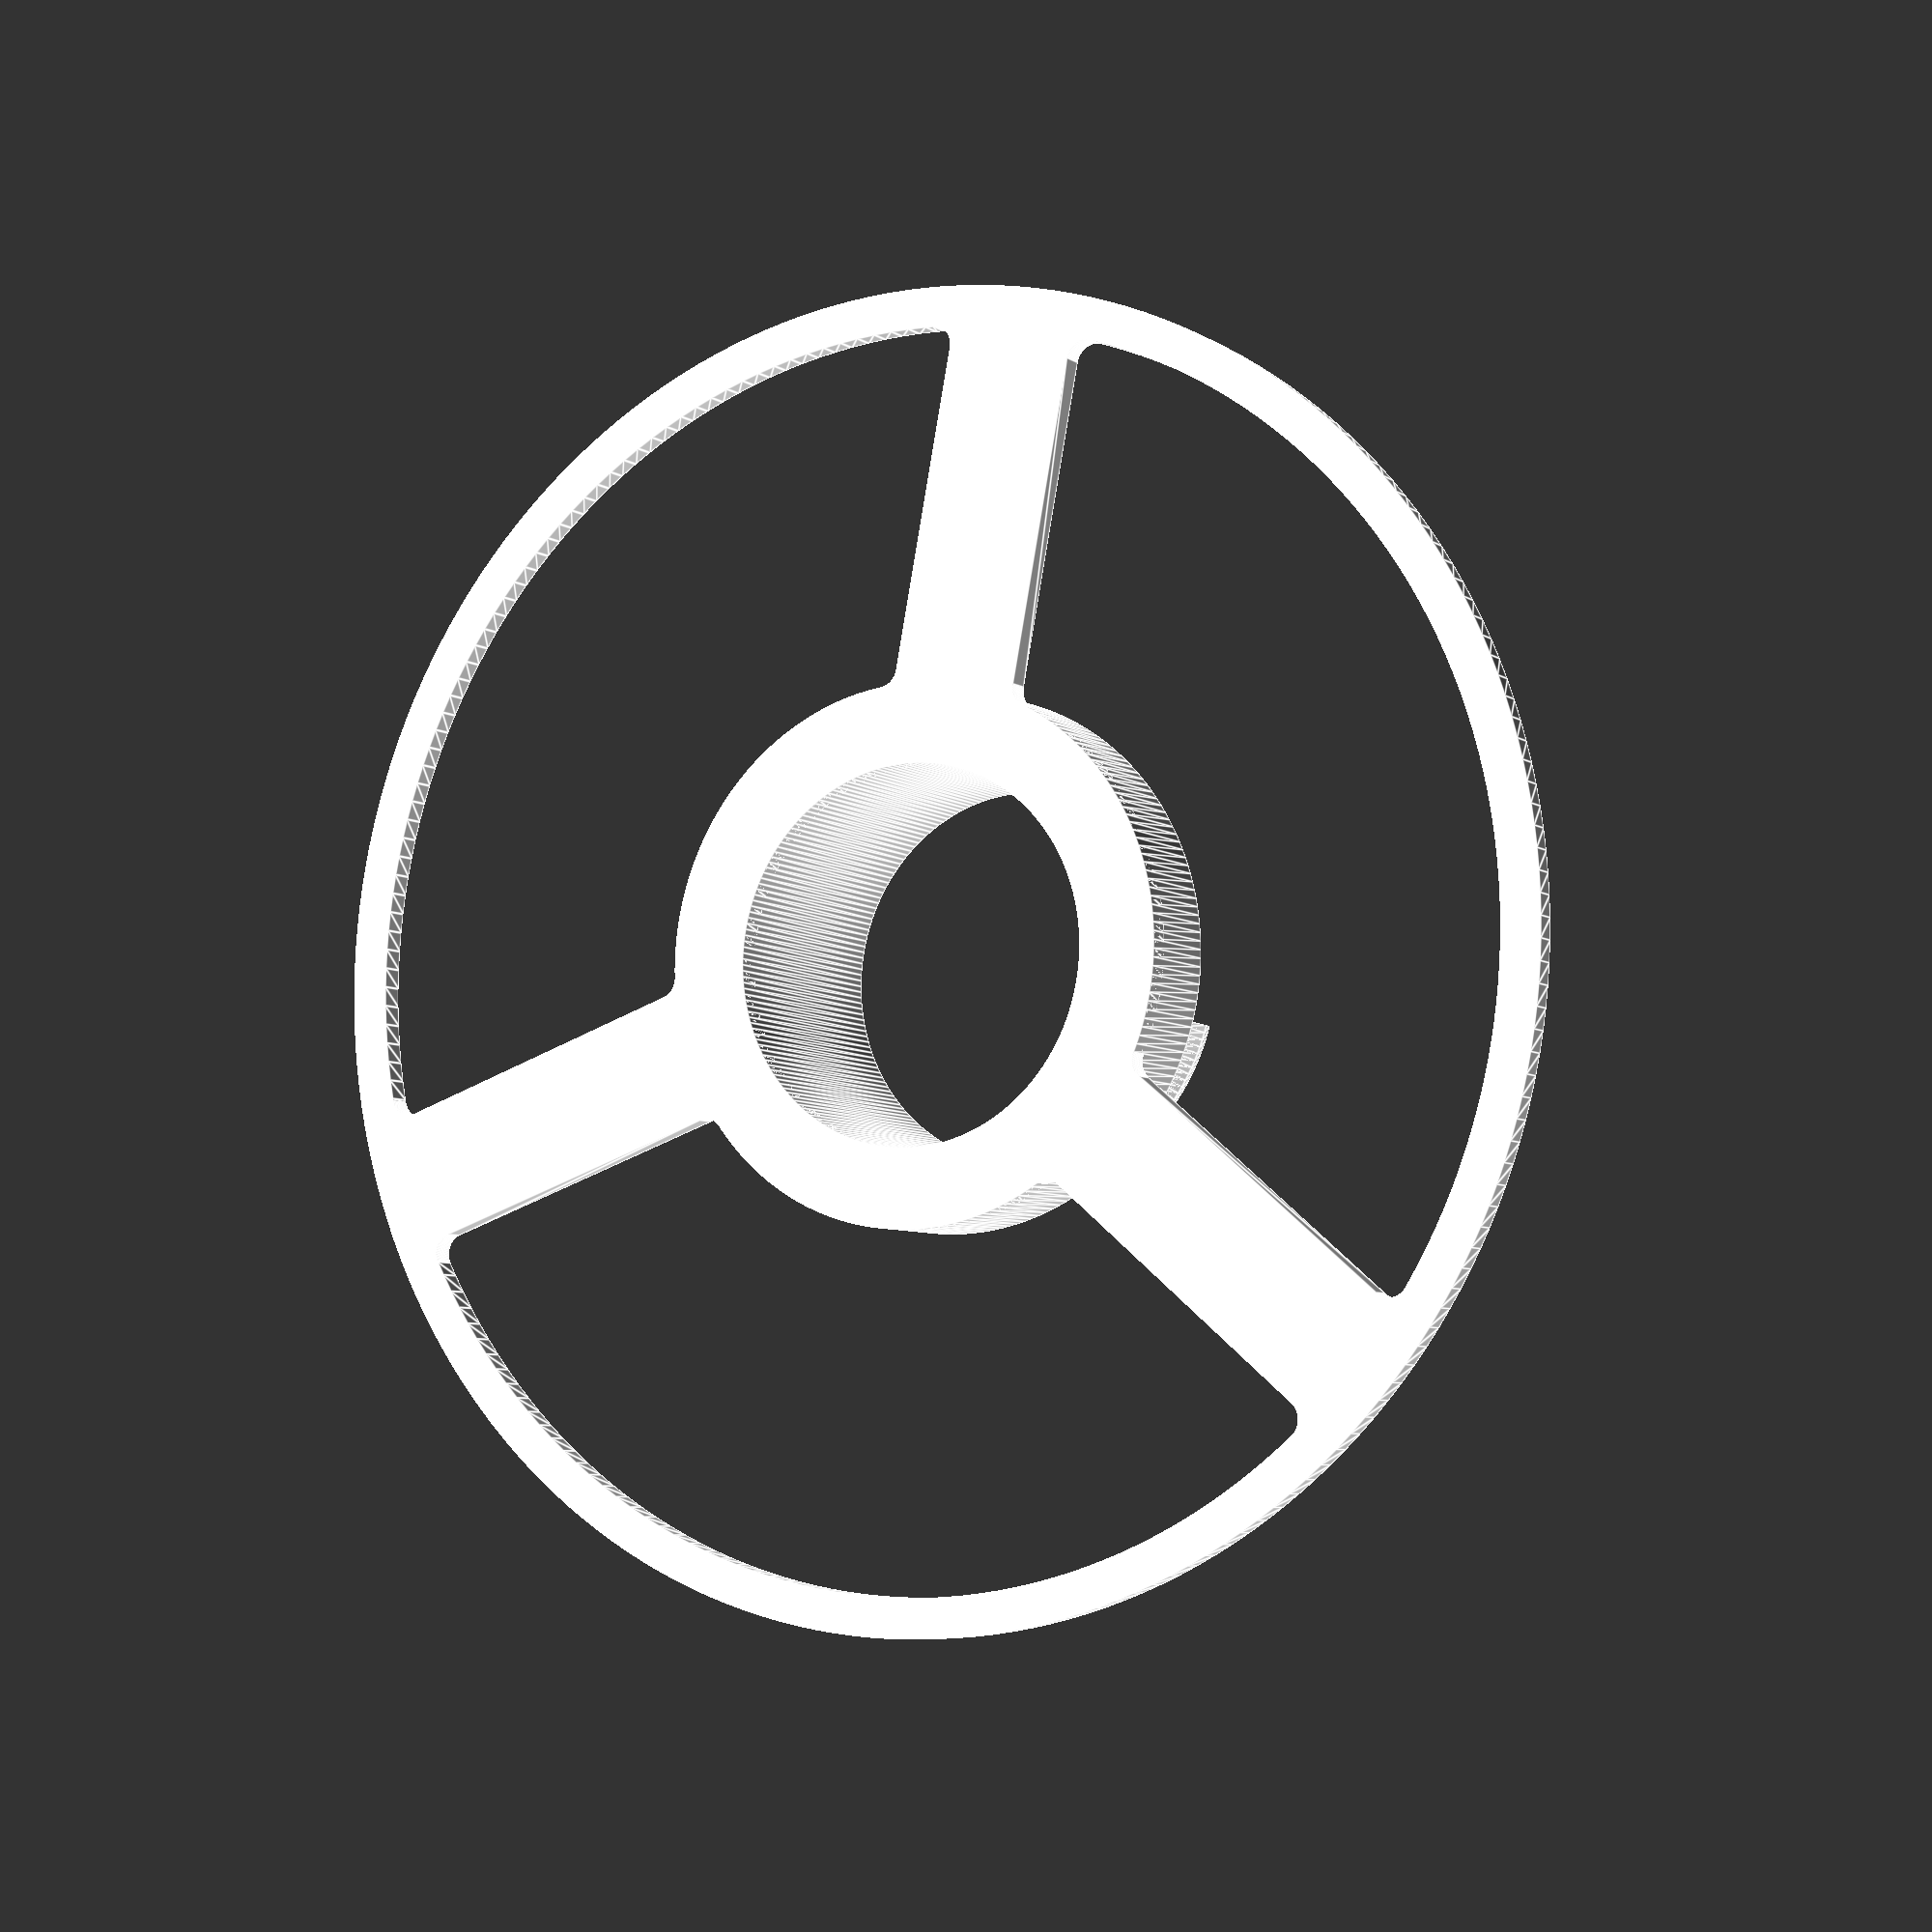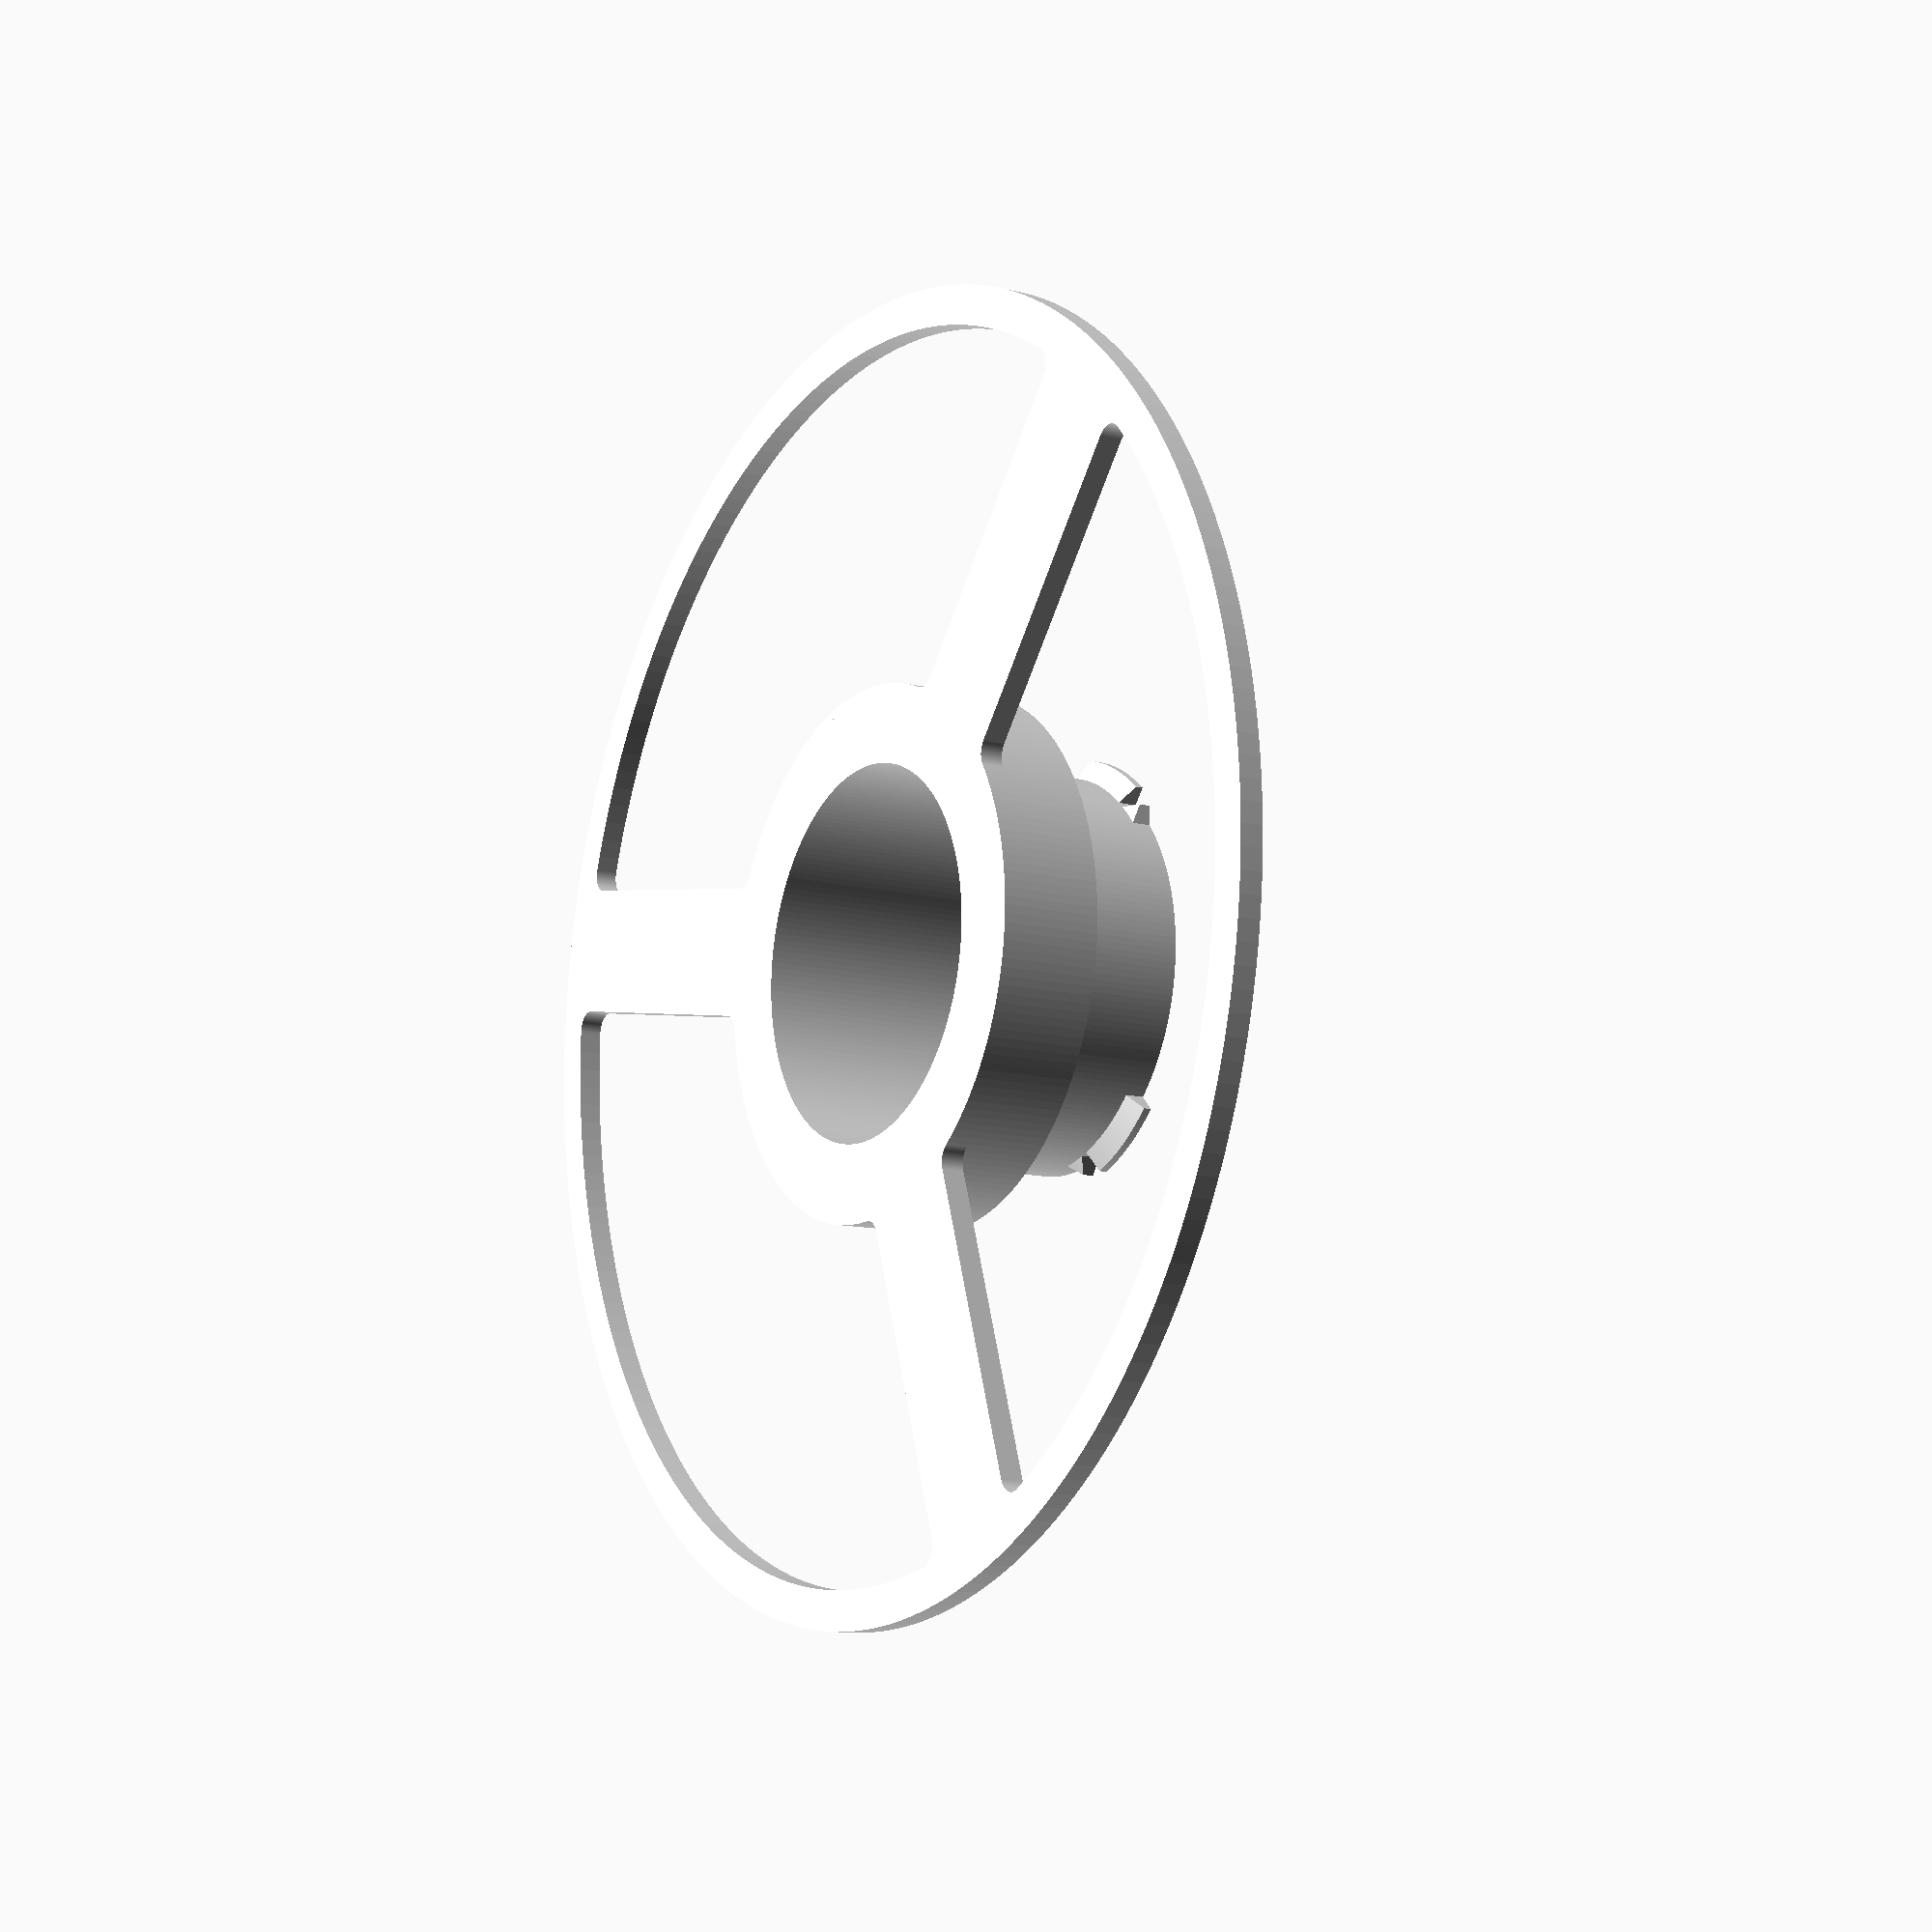
<openscad>
// Render part of spool
show = "bottom"; // [all, bottom, top, cutout, label]

/* [Size] */
// Spool outer diameter
flange_diameter = 200;
// Spool inner diameter
barrel_diameter = 81; // 0.1
// Hole diameter
bore_diameter = 57; // 0.1
// Inner width of the spool. Overal width is width + 2 x flange_width
width = 60;
// Strength of the flange
flange_width = 3.5; // 0.1
// Thickness of the outer flange border
flange_wall = 6; // 0.1

/* [Flange] */
// Number of cutouts to safe material and weight (-1: disable)
flange_cutout_segments = 3; // [-1, 0, 1, 2, 3, 4, 5, 6, 7, 8, 9, 10, 11, 12]
// Export as 3MF or AMF file, set in your slicer on this object top and bottom shell layers to 0 and choose an infill pattern (see README.md for details)
flange_cutout_keep = false; // [false, true]
// Cutout crossing width
flange_cutout_crossing_width = 20;
// Window width in the crossing (0: disable)
flange_cutout_crossing_window = 0;
// Extend the crossing window to the bore (for cable tie)
flange_cutout_crossing_window_bore = false; // [false, true]
// Round cutout corners
flange_cutout_fillet = 3;
// Filament clip on the flange border
flange_filament_clip = false; // [false, true]
// Number of hole pairs
flange_filament_hole_count = 4; // [1, 2, 3, 4, 5, 6, 7, 8, 9, 10, 11, 12]
// Filament holes BambuLab spool compatible
flange_filament_hole_bambulab = false; // [false, true]
// Inclined filament holes
flange_filament_hole_inclined = false; // [false, true]

/* [Barrel] */
// Type of the barrel
barrel_type = "quick"; // [solid, quick]
// Bore wall thickness (when barrel not solid)
bore_wall = 1.8; // 0.1
// Barrel wall thickness (when barrel not solid)
barrel_wall = 1.2; // 0.1
// How many percent of the barrel wall is on the bottom side
barrel_wall_split_percent = 20;

/* [Label] */
// Level meter
label_level_meter = false; // [false, true]
// Diameter of the content when full (0: max (flange_radius) )
label_level_full_diameter = 172;
// Show this value on full mark
label_level_full_factor = 1000;
// Font size
label_level_font_size = 5.5; // 0.1
// Texture depth
label_depth = 0.8; // 0.1
// Use color instead of relief
label_color = false; // [false, true]
// Area for BambuLab label (position; 0: disable)
label_area_bambulab = 0;
// Custom label area (position; 0: disable)
label_area_position = 0;
// Custom label area width and height (0: disable)
label_area_size = [90, 40];

/* [Other] */
// Small pocket (include lid) to reuse BambuLab RFID tags (position; 0: disable)
bambulab_rfid_pocket = 0;

/* [Hidden] */
flange_radius = flange_diameter / 2;
barrel_radius = barrel_diameter / 2;
bore_radius = bore_diameter / 2;
outer_width = width + 2 * flange_width;
connector_radius = bore_radius + bore_wall + 3.2;
label_level_full_radius = label_level_full_diameter / 2;
rounding_mesh_error = 0.001;

$fn = 200;

if (show == "all" || show == "bottom") {
    color([1, 1, 1]) union() {
        flange();
        barrel(false);
    }
}

if (show == "all" || show == "top") {
    spool_show() color([1, 1, 1]) union() {
        flange();
        barrel(true);
    }
}

if (flange_cutout_keep || show == "cutout") {
    spool_show(true) color([1, 1, 0]) linear_extrude(flange_width) flange_cutout();
}

if (label_color || show == "label") {
    spool_show(true) color([0, 0, 0]) linear_extrude(label_depth) flange_level();
}

/*********
* Common *
*********/
module ring(inner_radius, outer_radius) {
    difference() {
        circle(outer_radius);
        circle(inner_radius);
    }
}

module tube(inner_radius, outer_radius, height) {
    linear_extrude(height) ring(inner_radius, outer_radius);
}

module crossings_rotate(segments) {
    for (i = [0 : 1 : segments - 1]) {
        rotate([0, 0, (360 / segments) * i]) children();
    }
}

module cutout_rotate(number = 1) {
    rotate([0, 0, (flange_cutout_segments ? (360 / flange_cutout_segments) * (number - 0.5) : 0) - 90]) children();
}

/********
* Spool *
*********/

module spool_show(both = false) {
    if (show == "all") translate([0, 0, outer_width]) rotate([180, 0, 0]) children();
    if (show != "all" || both) children();
}

/*********
* Flange *
**********/
module flange() {
    difference() {
        linear_extrude(flange_width) difference() {
            ring(bore_radius, flange_radius);
            if (flange_cutout_segments > -1) flange_cutout();
            if (flange_cutout_crossing_window) flange_cutout_window();
        }
        if (flange_filament_clip) flange_filament_clip();
        if (flange_filament_hole_bambulab) flange_filament_hole();
        if (flange_filament_hole_inclined) flange_filament_hole(45);
        if (label_level_meter) linear_extrude(label_depth) flange_level();
        if (bambulab_rfid_pocket) bambulab_rfid_pocket_hole();
    }

    if (bambulab_rfid_pocket) linear_extrude(1) bambulab_rfid_shape();
}

/* Flange cutout */
module flange_cutout() {
    offset(r = flange_cutout_fillet) offset(r = -flange_cutout_fillet) difference() {
        ring(barrel_radius, flange_radius - flange_wall);
        flange_cutout_crossings(flange_cutout_crossing_width);
        if (label_level_meter && flange_cutout_crossing_window) offset(r = 2) hull() flange_level(false);
        if (label_area_bambulab) label_area_bambulab();
        if (label_area_position) label_area_custom();
        if (bambulab_rfid_pocket) offset(r = 1) bambulab_rfid_pocket();
    }
}

module flange_cutout_window() {
    offset(r = flange_cutout_fillet) offset(r = -flange_cutout_fillet) difference() {
        flange_cutout_crossings(flange_cutout_crossing_window);
        circle(flange_cutout_crossing_window_bore ?
            (barrel_type == "solid" ?
                    (bore_radius + barrel_wall) : (connector_radius + ((barrel_wall > bore_wall) ? barrel_wall : bore_wall))
            ) : barrel_radius
        );
        ring(flange_radius - flange_wall, flange_radius);
    }
}

module flange_cutout_crossings(width) {
    crossings_rotate(flange_cutout_segments) flange_cutout_crossing(width);
}

module flange_cutout_crossing(width) {
    translate([0, -width / 2, 0]) square([flange_radius, width]);
}

/* Filament clip */
module flange_filament_clip() {
    rotate_extrude() translate([flange_radius - 3, flange_width - 1.2]) filament_clip();
}

module filament_clip() {
    r = 1.741 / 2;
    p = [[-r, 0], [-0.808, 1.2], [0.808, 1.2], [r, 0]];
    circle(r);
    polygon(points = p, paths = [[0, 1, 2, 3]]);
}

/* Filament hole */
module flange_filament_hole(angle = 0) {
    r = flange_radius - 3;
    s = 30;
    a = asin(s / (2 * r));
    crossings_rotate(flange_filament_hole_count) {
        rotate([-angle, 0, + a]) translate([r, 0, -2]) cylinder(h = flange_width * 2 + 4, r = 1.75);
        rotate([+angle, 0, - a]) translate([r, 0, -2]) cylinder(h = flange_width * 2 + 4, r = 1.75);
    }
}

/*********
* Barrel *
**********/
module barrel(top) {
    if (barrel_type == "solid") barrel_solid();
    else if (barrel_type == "quick") barrel_quick(top);
}

/* Solid barrel */
module barrel_solid() {
    difference() {
        tube(bore_radius, barrel_radius, outer_width / 2);
        if(flange_cutout_crossing_window_bore) linear_extrude(outer_width / 2) flange_cutout_window();
    }
}

/* Quick connect barrel */
module barrel_quick(top) {
    height_split = (outer_width / 2) + 2.1;
    if (top) {
        // Bore wall
        tube(connector_radius, connector_radius + bore_wall, height_split);
        // Chamfer
        rotate_extrude() translate([bore_radius, flange_width]) chamfer(bore_wall + 3.2 + rounding_mesh_error);
        // Connector
        translate([0, 0, height_split]) {
            crossings_rotate(3) quick_hold_top(connector_radius);
        }
        // Barrel wall
        barrel_wall(flange_width + width * (1 - (barrel_wall_split_percent / 100)));
    } else {
        // Bore wall
        tube(bore_radius, bore_radius + bore_wall, height_split);
        // Connector
        rotate([0, 0, -25]) translate([0, 0, height_split]) {
            crossings_rotate(3) quick_hold_bottom(bore_radius + bore_wall);
        }
        // Barrel wall
        barrel_wall(flange_width + width * (barrel_wall_split_percent / 100));
    }
}

module barrel_wall(height) {
    if(flange_cutout_crossing_window_bore) {
        linear_extrude(height) difference() {
            barrel_wall_cutout();
            offset(r = -barrel_wall) barrel_wall_cutout();
        }
    } else {
        tube(barrel_radius - barrel_wall, barrel_radius, height);
    }
}

module barrel_wall_cutout() {
    difference() {
        circle(barrel_radius);
        flange_cutout_window();
    }
}

module chamfer(a) {
    p = [[0, 0], [a, 0], [a, a]];
    polygon(points = p, paths= [[0, 1, 2]]);
}

module quick_hold_bottom(inner_radius) {
    a = (3.3 * 180) / (PI * inner_radius);
    rotate_extrude(angle = 25) translate([inner_radius - rounding_mesh_error, 0]) quick_lug();
    rotate([0, 0, 25 + a]) {
        intersection() {
            rotate_extrude() translate([inner_radius, 0]) quick_lug();
            translate([inner_radius - 0.1, 0, -1.5]) rotate([0, 0, 45]) cube(3, center = true);
        }
    }
}

module quick_hold_top(inner_radius) {
    a = (3.3 * 180) / (PI * inner_radius);
    rotate_extrude(angle = 25) translate([inner_radius + rounding_mesh_error, 0]) mirror([1, 0]) quick_lug();
    rotate([0, 0, a / -2]) {
        translate([0, 0, -3]) intersection() {
            rotate_extrude() translate([inner_radius, 0]) mirror([1, 0]) quick_lug(3);
            translate([inner_radius - 0.1, 0, 0]) rotate([0, 0, 45]) cube([3, 3, 6], center = true);
        }
    }
}

module quick_lug(height = 0) {
    p = [[0, -2.932], [3, -1.2], [3, height], [0, height]];
    polygon(points = p, paths= [[0, 1, 2, 3]]);
}

/********
* Label *
*********/

/* Level meter */
module flange_level(mark = true) {
    levels = [0.2, 0.4, 0.6, 0.8, 1];

    for (i = [ 0 : len(levels) - 1 ]) {
        r = level_radius(levels[i]);
        if (mark) intersection() {
            ring(r-.3, r+.3);
            difference() {
                flange_cutout_crossing(flange_cutout_crossing_width);
                if(flange_cutout_crossing_window) flange_cutout_crossing(flange_cutout_crossing_window);
            }
        }
        if (flange_cutout_crossing_window) {
            translate([r - 1 - label_level_font_size, flange_cutout_crossing_width / 2 + 1]) rotate([0, 180, -90]) text(str(levels[i] * label_level_full_factor), size = label_level_font_size, halign = "left");
        } else {
            translate([r - 1 - label_level_font_size, 0]) rotate([0, 180, -90]) text(str(levels[i] * label_level_full_factor), size = label_level_font_size, halign = "center");
        }
    }
}

function level_radius(factor) = sqrt(factor * ((label_level_full_radius ? label_level_full_radius : flange_radius)^2 - barrel_radius^2) + barrel_radius^2);

/* Label area */
module label_area_bambulab() {
    cutout_rotate(label_area_bambulab) hull() {
        translate([0, flange_radius - 15]) circle(10);
        translate([0, flange_radius - 41]) circle(10);
    }
}

module label_area_custom() {
    cutout_rotate(label_area_position) translate([-label_area_size[0] / 2, bore_radius + (flange_radius - bore_radius - label_area_size[1]) / 2]) square([label_area_size[0], label_area_size[1]]);
}

/********
* Other *
*********/

module bambulab_rfid_shape() {
    translate([0, 7]) circle(10);
    square([20, 14], center = true);
}

module bambulab_rfid_pocket(notch = false) {
    cutout_rotate(bambulab_rfid_pocket) translate([0, 47.5]) {
        bambulab_rfid_shape();
        if(notch) translate([7, 0]) square(5);
    }
}

module bambulab_rfid_pocket_hole() {
    translate([0, 0, flange_width - 1.2]) linear_extrude(1.2) bambulab_rfid_pocket(true);
}

</openscad>
<views>
elev=6.3 azim=259.2 roll=208.9 proj=p view=edges
elev=192.0 azim=289.3 roll=300.9 proj=p view=solid
</views>
